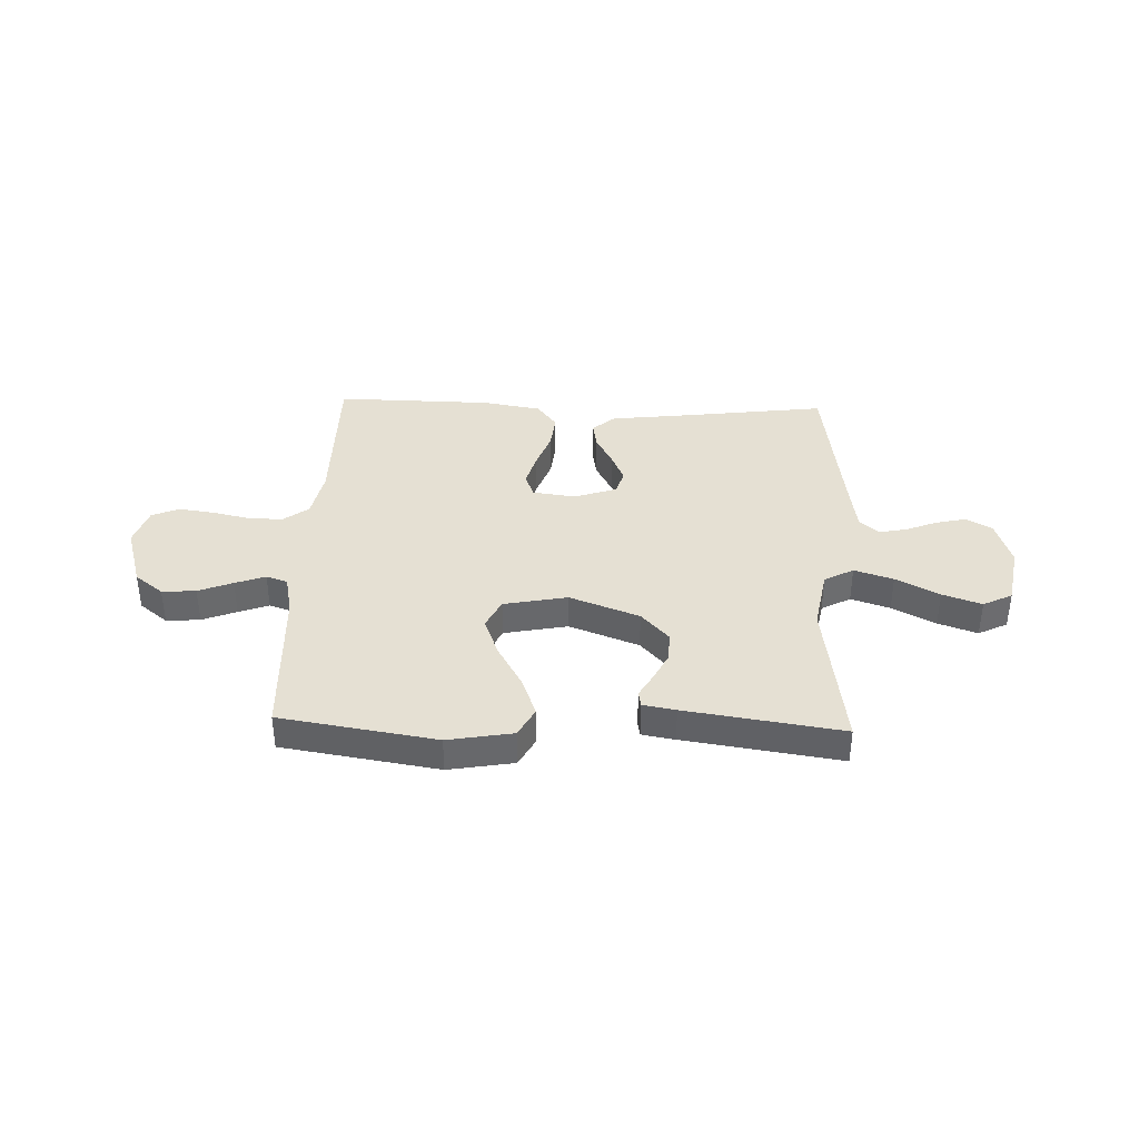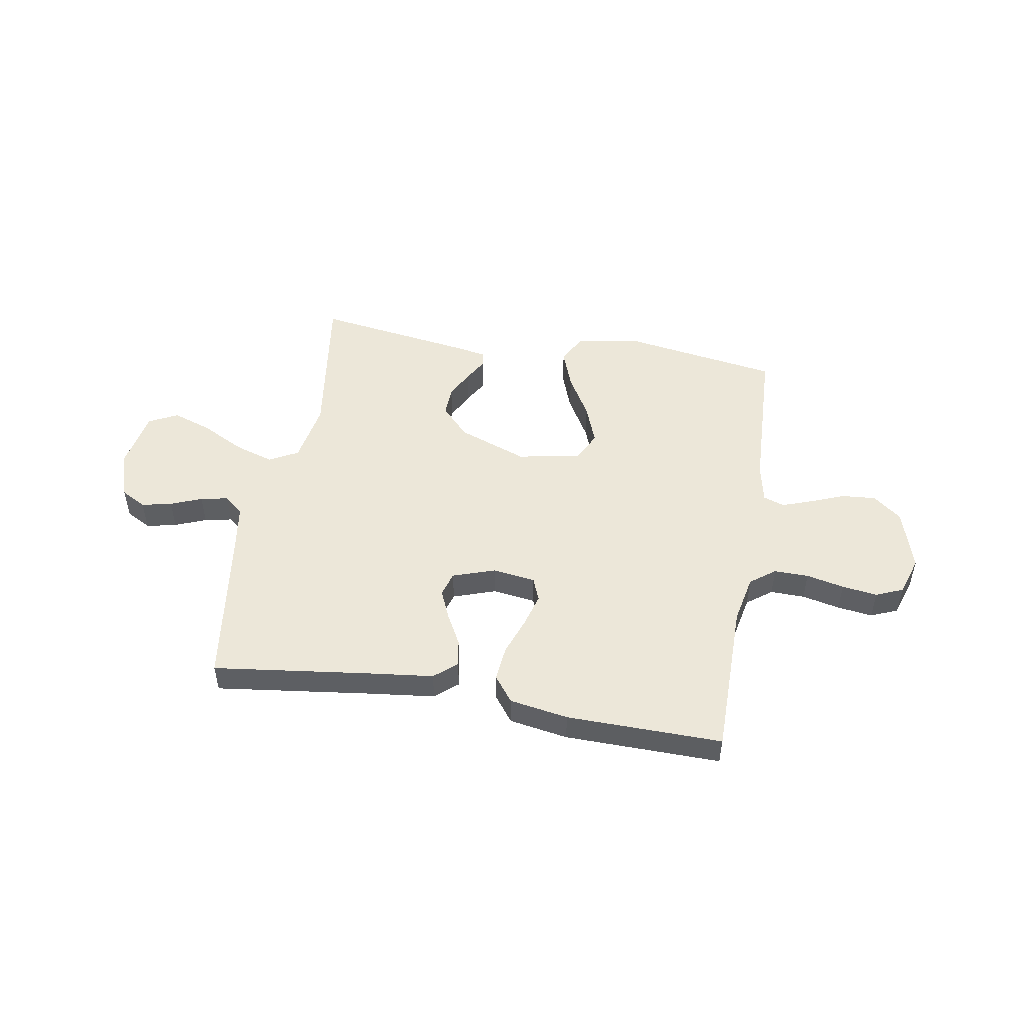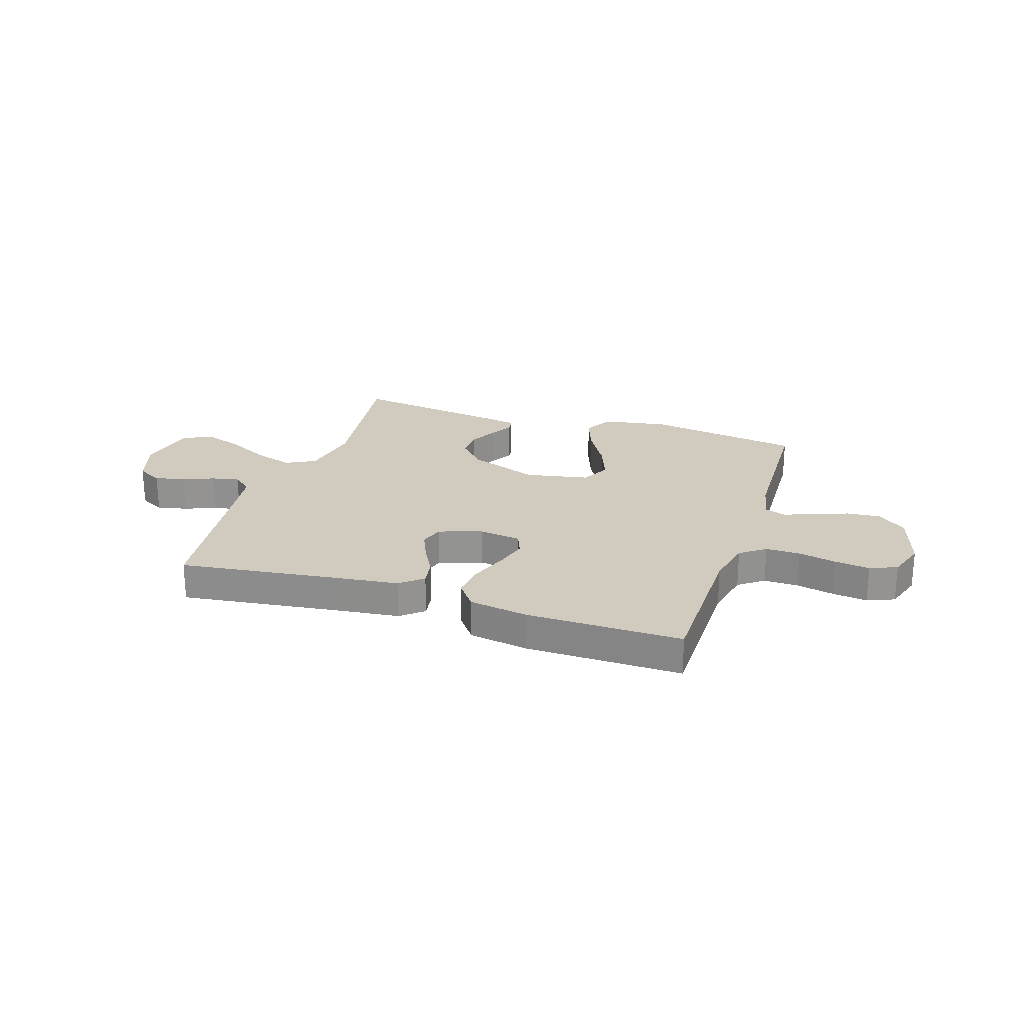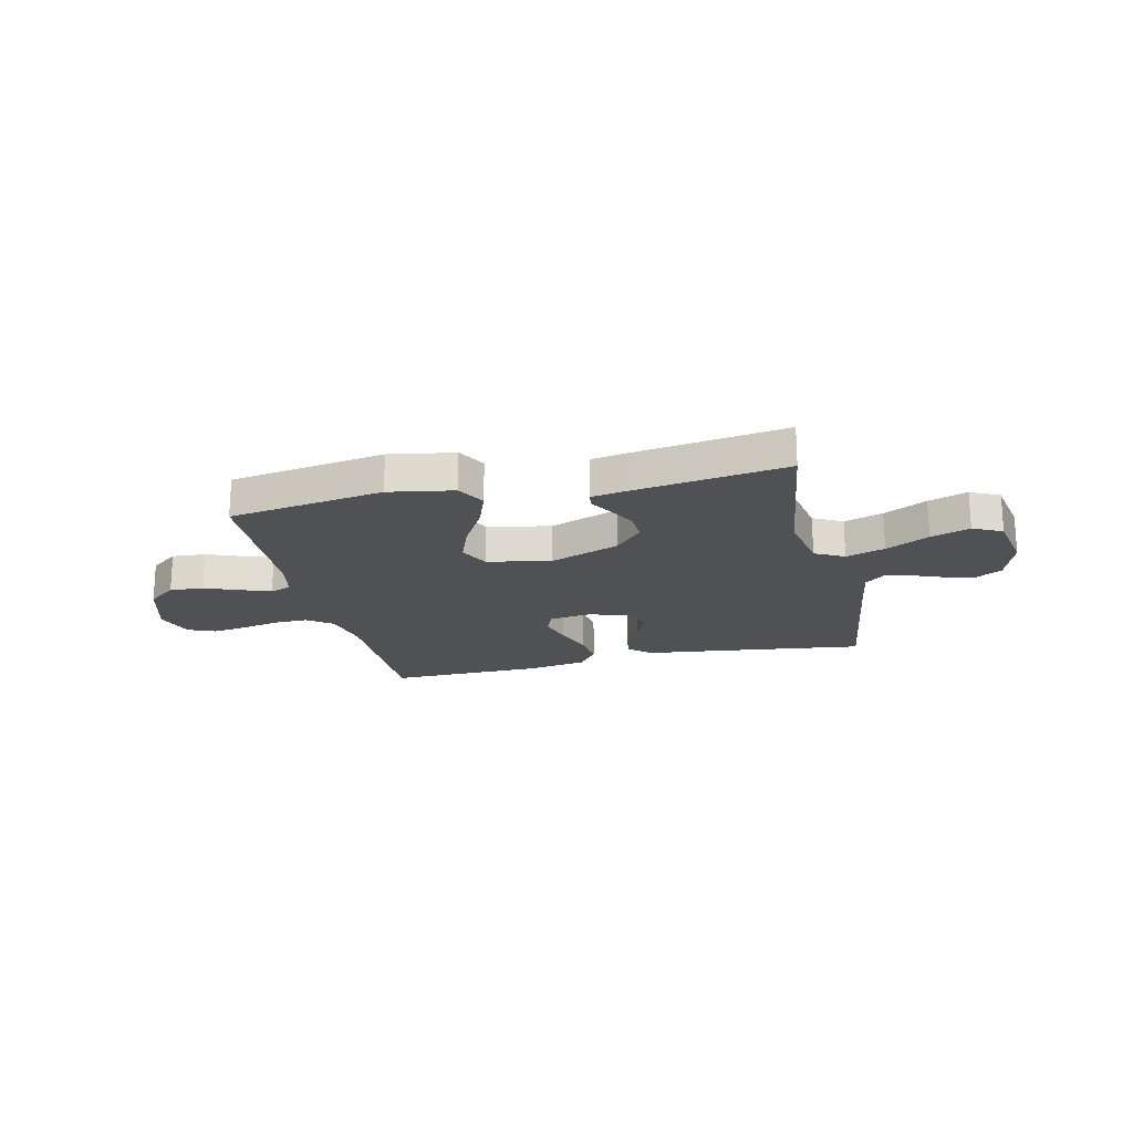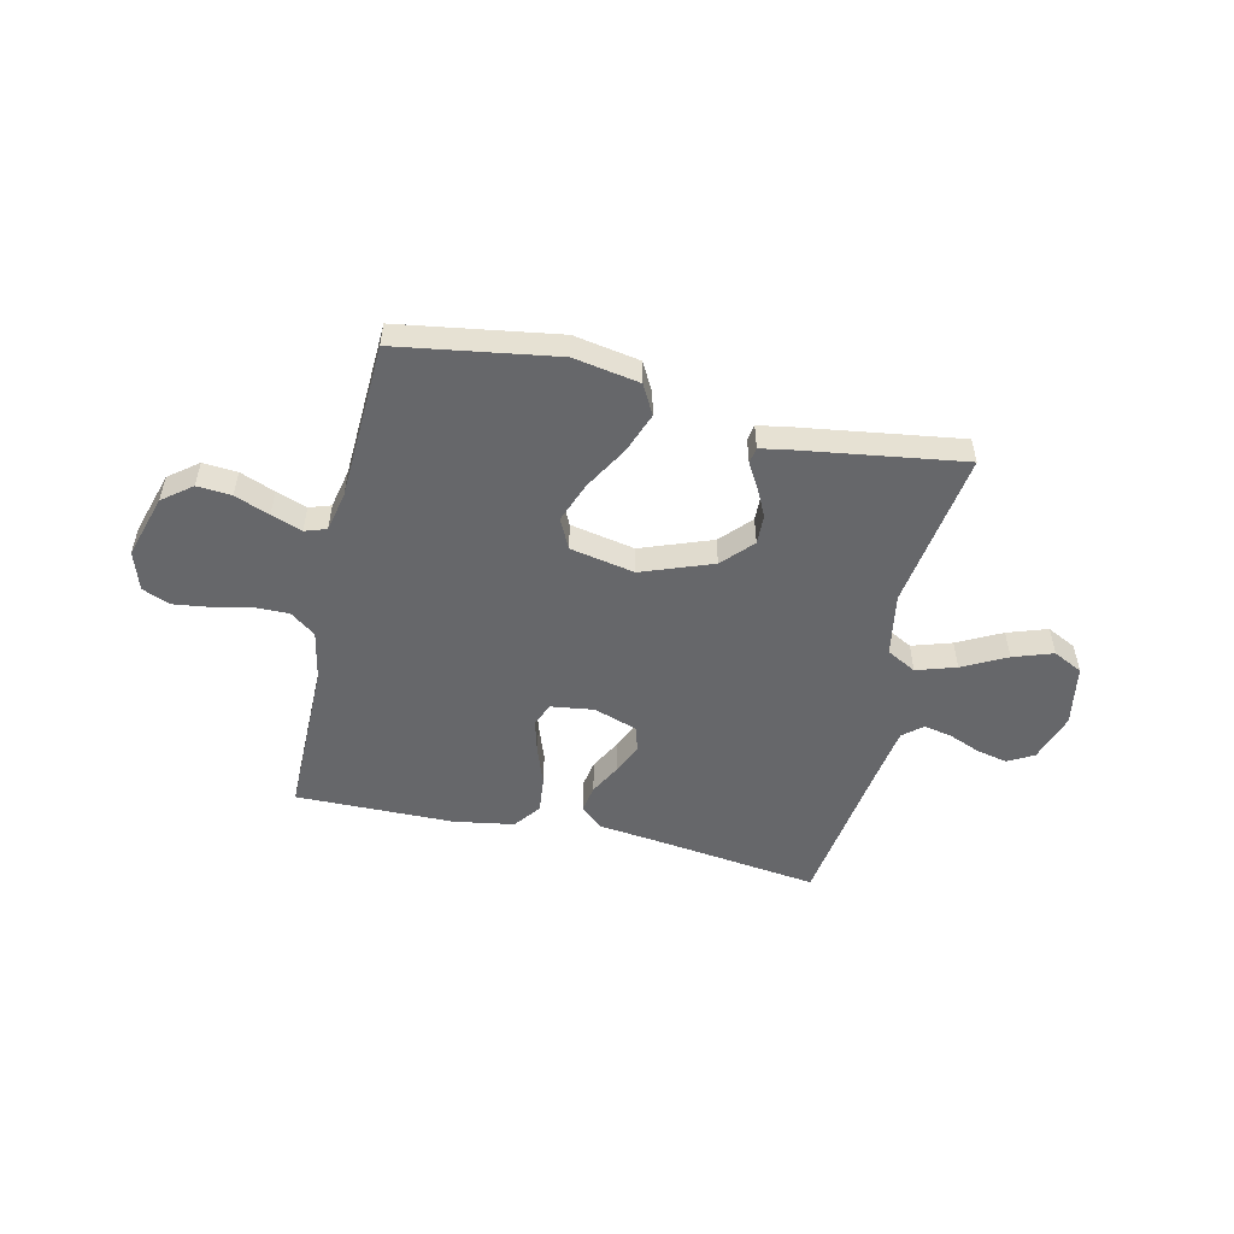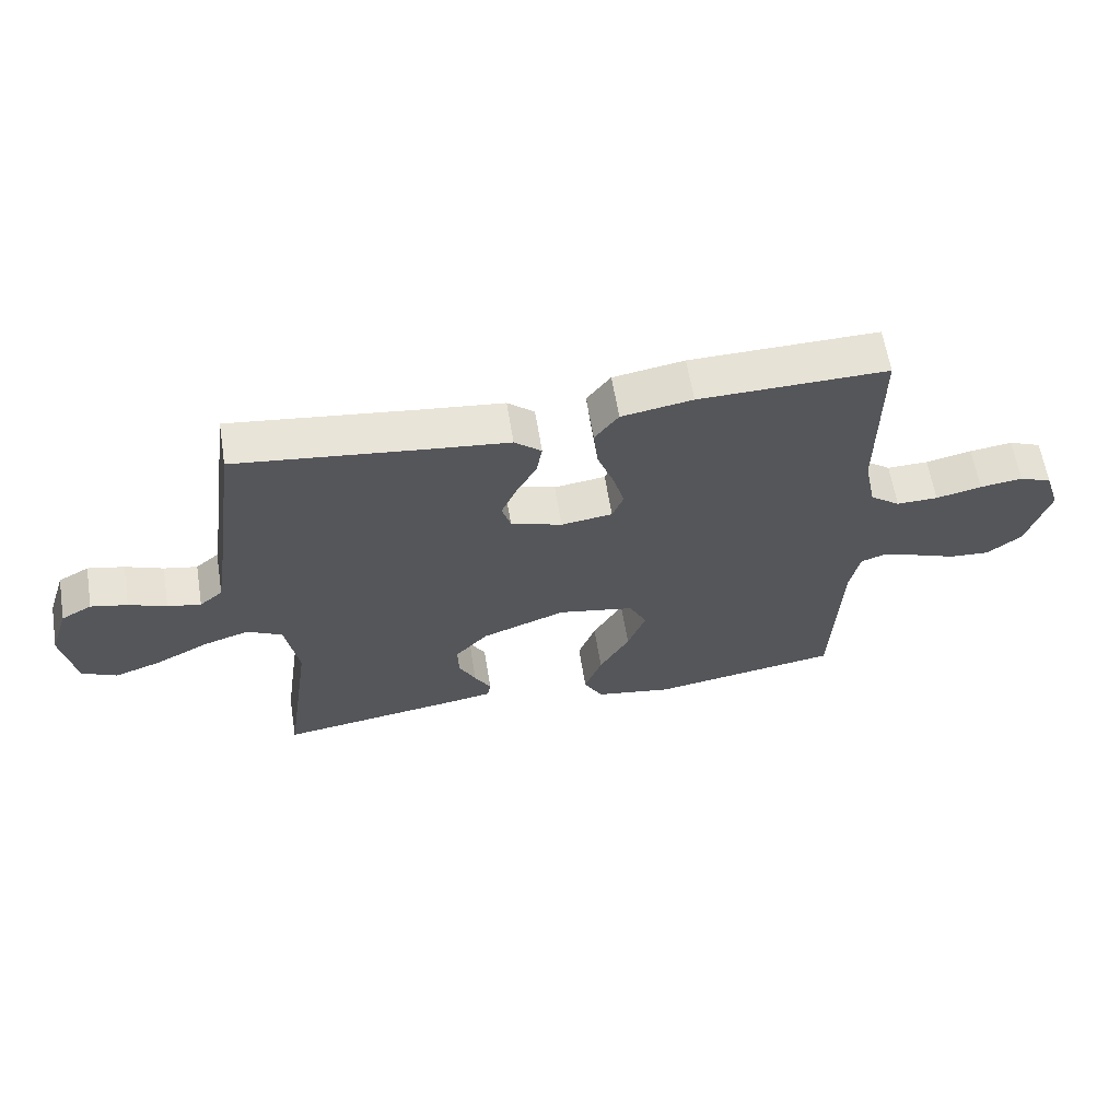
<metadata>
{"format":"obj","ext":"obj","renderer":"f3d","projection":"perspective","resolution":1024,"background":"white","views":[{"elev":38.1,"azim":-177.9,"up":"+Y"},{"elev":49.9,"azim":9.8,"up":"+Y"},{"elev":23.5,"azim":18.2,"up":"+Y"},{"elev":-20.1,"azim":-166.8,"up":"+Y"},{"elev":-52.1,"azim":167.1,"up":"+Y"},{"elev":62.4,"azim":-9.3,"up":"+Z"}]}
</metadata>
<code>
v 0.5 0.07 -0.5
v 0.2 0.07 -0.547
v 0.075 0.07 -0.525
v 0.045 0.07 -0.469
v 0.073 0.07 -0.393
v 0.121 0.07 -0.31
v 0.15 0.07 -0.233
v 0.122 0.07 -0.176
v 0 0.07 -0.152
v -0.134 0.07 -0.202
v -0.187 0.07 -0.259
v -0.185 0.07 -0.316
v -0.158 0.07 -0.37
v -0.132 0.07 -0.415
v -0.137 0.07 -0.445
v -0.2 0.07 -0.456
v -0.5 0.07 -0.5
v -0.457 0.07 -0.2
v -0.478 0.07 -0.081
v -0.534 0.07 -0.051
v -0.609 0.07 -0.075
v -0.692 0.07 -0.118
v -0.767 0.07 -0.144
v -0.823 0.07 -0.116
v -0.844 0.07 0
v -0.814 0.07 0.092
v -0.765 0.07 0.119
v -0.707 0.07 0.106
v -0.647 0.07 0.082
v -0.594 0.07 0.071
v -0.557 0.07 0.102
v -0.542 0.07 0.2
v -0.5 0.07 0.5
v -0.2 0.07 0.461
v -0.073 0.07 0.446
v -0.03 0.07 0.409
v -0.039 0.07 0.357
v -0.071 0.07 0.298
v -0.096 0.07 0.241
v -0.082 0.07 0.194
v 0 0.07 0.166
v 0.082 0.07 0.177
v 0.1 0.07 0.222
v 0.082 0.07 0.287
v 0.056 0.07 0.359
v 0.049 0.07 0.427
v 0.087 0.07 0.477
v 0.2 0.07 0.496
v 0.5 0.07 0.5
v 0.5 0.07 0.2
v 0.519 0.07 0.106
v 0.567 0.07 0.07
v 0.633 0.07 0.071
v 0.706 0.07 0.087
v 0.774 0.07 0.096
v 0.826 0.07 0.074
v 0.85 0.07 0
v 0.814 0.07 -0.12
v 0.759 0.07 -0.163
v 0.694 0.07 -0.158
v 0.628 0.07 -0.132
v 0.57 0.07 -0.111
v 0.529 0.07 -0.125
v 0.513 0.07 -0.2
v 0.5 0 -0.5
v 0.2 0 -0.547
v 0.075 0 -0.525
v 0.045 0 -0.469
v 0.073 0 -0.393
v 0.121 0 -0.31
v 0.15 0 -0.233
v 0.122 0 -0.176
v 0 0 -0.152
v -0.134 0 -0.202
v -0.187 0 -0.259
v -0.185 0 -0.316
v -0.158 0 -0.37
v -0.132 0 -0.415
v -0.137 0 -0.445
v -0.2 0 -0.456
v -0.5 0 -0.5
v -0.457 0 -0.2
v -0.478 0 -0.081
v -0.534 0 -0.051
v -0.609 0 -0.075
v -0.692 0 -0.118
v -0.767 0 -0.144
v -0.823 0 -0.116
v -0.844 0 0
v -0.814 0 0.092
v -0.765 0 0.119
v -0.707 0 0.106
v -0.647 0 0.082
v -0.594 0 0.071
v -0.557 0 0.102
v -0.542 0 0.2
v -0.5 0 0.5
v -0.2 0 0.461
v -0.073 0 0.446
v -0.03 0 0.409
v -0.039 0 0.357
v -0.071 0 0.298
v -0.096 0 0.241
v -0.082 0 0.194
v 0 0 0.166
v 0.082 0 0.177
v 0.1 0 0.222
v 0.082 0 0.287
v 0.056 0 0.359
v 0.049 0 0.427
v 0.087 0 0.477
v 0.2 0 0.496
v 0.5 0 0.5
v 0.5 0 0.2
v 0.519 0 0.106
v 0.567 0 0.07
v 0.633 0 0.071
v 0.706 0 0.087
v 0.774 0 0.096
v 0.826 0 0.074
v 0.85 0 0
v 0.814 0 -0.12
v 0.759 0 -0.163
v 0.694 0 -0.158
v 0.628 0 -0.132
v 0.57 0 -0.111
v 0.529 0 -0.125
v 0.513 0 -0.2
f 58 59 60 61
f 58 61 62
f 57 58 62
f 56 57 62 63
f 53 54 55 56
f 47 48 49 50
f 47 50 51
f 44 45 46 47
f 43 44 47 51
f 42 43 51 52
f 35 36 37 38
f 34 35 38 39
f 32 33 34 39
f 31 32 39 40
f 26 27 28 29
f 26 29 30
f 25 26 30
f 24 25 30
f 21 22 23 24
f 20 21 24 30
f 19 20 30 31
f 15 16 17 18
f 13 14 15 18
f 12 13 18 19
f 11 12 19 31
f 3 4 5 6
f 3 6 7
f 64 1 2 3
f 63 64 3 7
f 53 56 63 7
f 41 42 52
f 11 31 40 41
f 10 11 41
f 9 10 41 52
f 8 9 52 53
f 7 8 53
f 125 124 123 122
f 126 125 122
f 126 122 121
f 127 126 121 120
f 120 119 118 117
f 114 113 112 111
f 115 114 111
f 111 110 109 108
f 115 111 108 107
f 116 115 107 106
f 102 101 100 99
f 103 102 99 98
f 103 98 97 96
f 104 103 96 95
f 93 92 91 90
f 94 93 90
f 94 90 89
f 94 89 88
f 88 87 86 85
f 94 88 85 84
f 95 94 84 83
f 82 81 80 79
f 82 79 78 77
f 83 82 77 76
f 95 83 76 75
f 70 69 68 67
f 71 70 67
f 67 66 65 128
f 71 67 128 127
f 71 127 120 117
f 116 106 105
f 105 104 95 75
f 105 75 74
f 116 105 74 73
f 117 116 73 72
f 117 72 71
f 1 65 66 2
f 2 66 67 3
f 3 67 68 4
f 4 68 69 5
f 5 69 70 6
f 6 70 71 7
f 7 71 72 8
f 8 72 73 9
f 9 73 74 10
f 10 74 75 11
f 11 75 76 12
f 12 76 77 13
f 13 77 78 14
f 14 78 79 15
f 15 79 80 16
f 16 80 81 17
f 17 81 82 18
f 18 82 83 19
f 19 83 84 20
f 20 84 85 21
f 21 85 86 22
f 22 86 87 23
f 23 87 88 24
f 24 88 89 25
f 25 89 90 26
f 26 90 91 27
f 27 91 92 28
f 28 92 93 29
f 29 93 94 30
f 30 94 95 31
f 31 95 96 32
f 32 96 97 33
f 33 97 98 34
f 34 98 99 35
f 35 99 100 36
f 36 100 101 37
f 37 101 102 38
f 38 102 103 39
f 39 103 104 40
f 40 104 105 41
f 41 105 106 42
f 42 106 107 43
f 43 107 108 44
f 44 108 109 45
f 45 109 110 46
f 46 110 111 47
f 47 111 112 48
f 48 112 113 49
f 49 113 114 50
f 50 114 115 51
f 51 115 116 52
f 52 116 117 53
f 53 117 118 54
f 54 118 119 55
f 55 119 120 56
f 56 120 121 57
f 57 121 122 58
f 58 122 123 59
f 59 123 124 60
f 60 124 125 61
f 61 125 126 62
f 62 126 127 63
f 63 127 128 64
f 64 128 65 1

</code>
